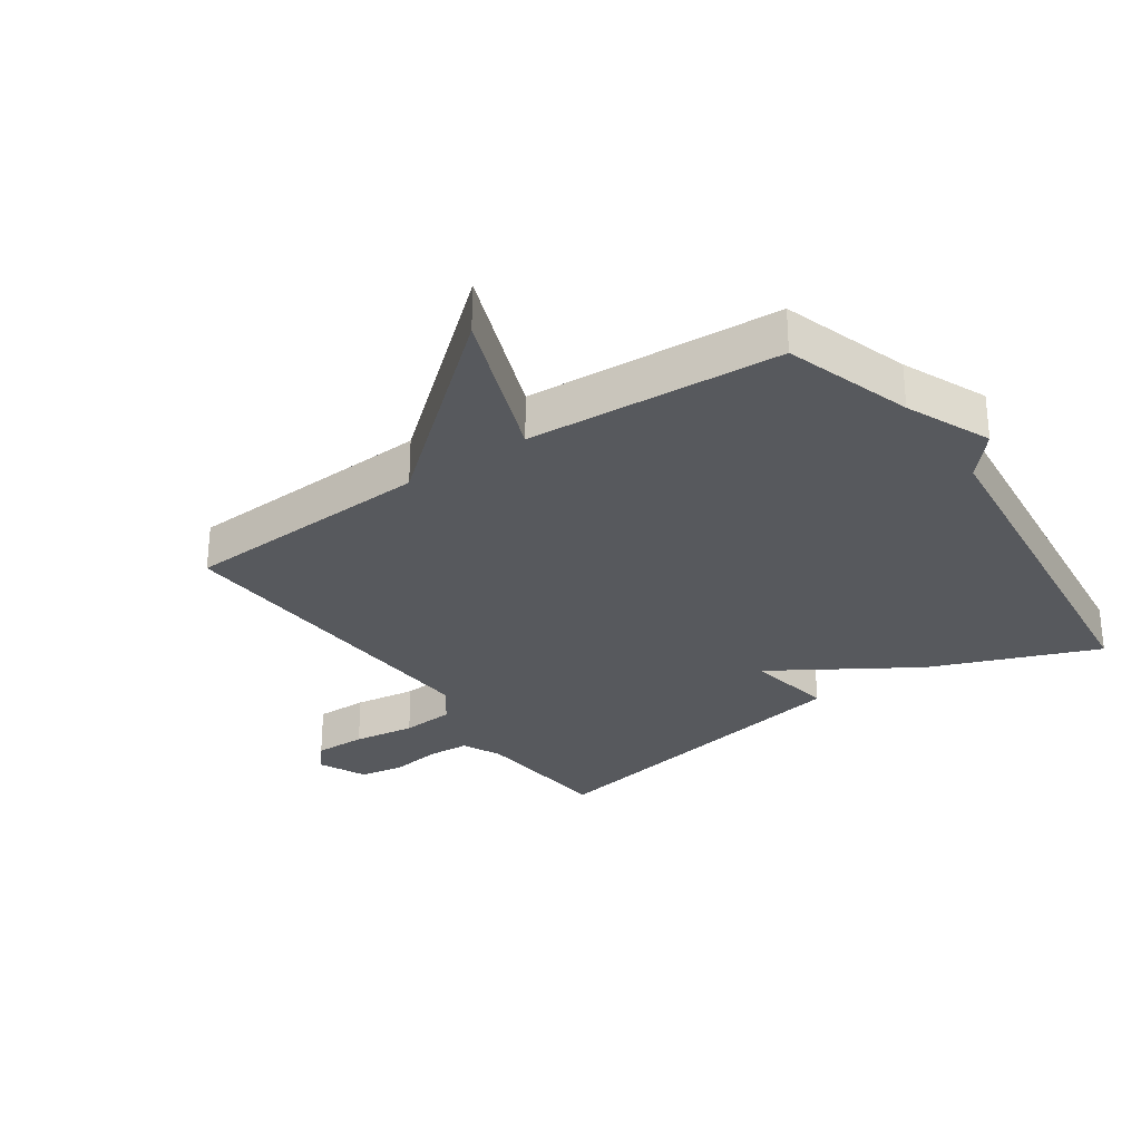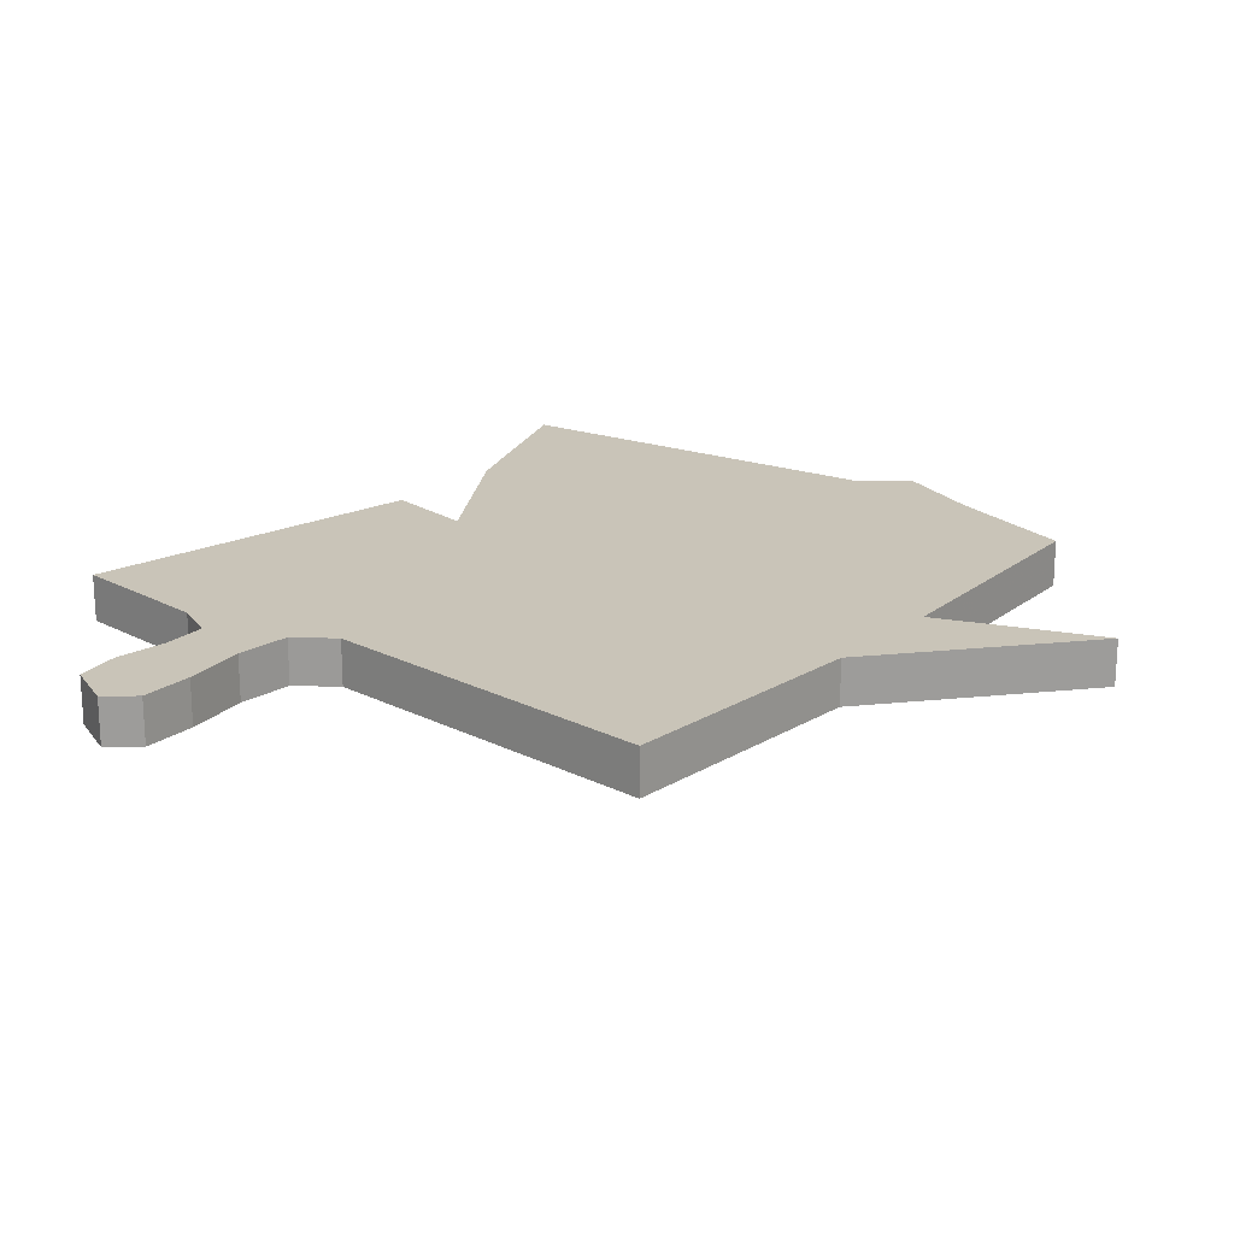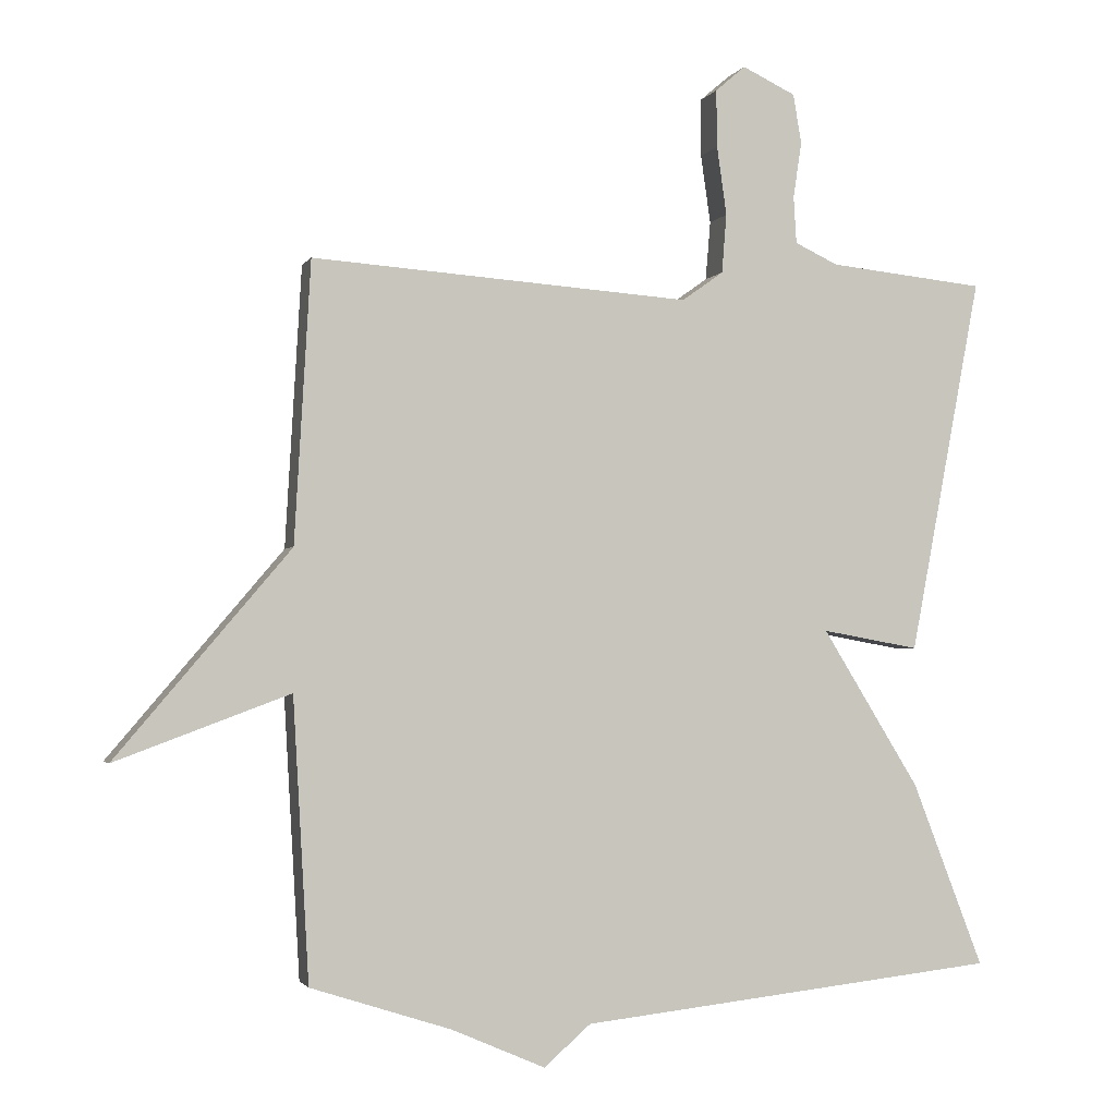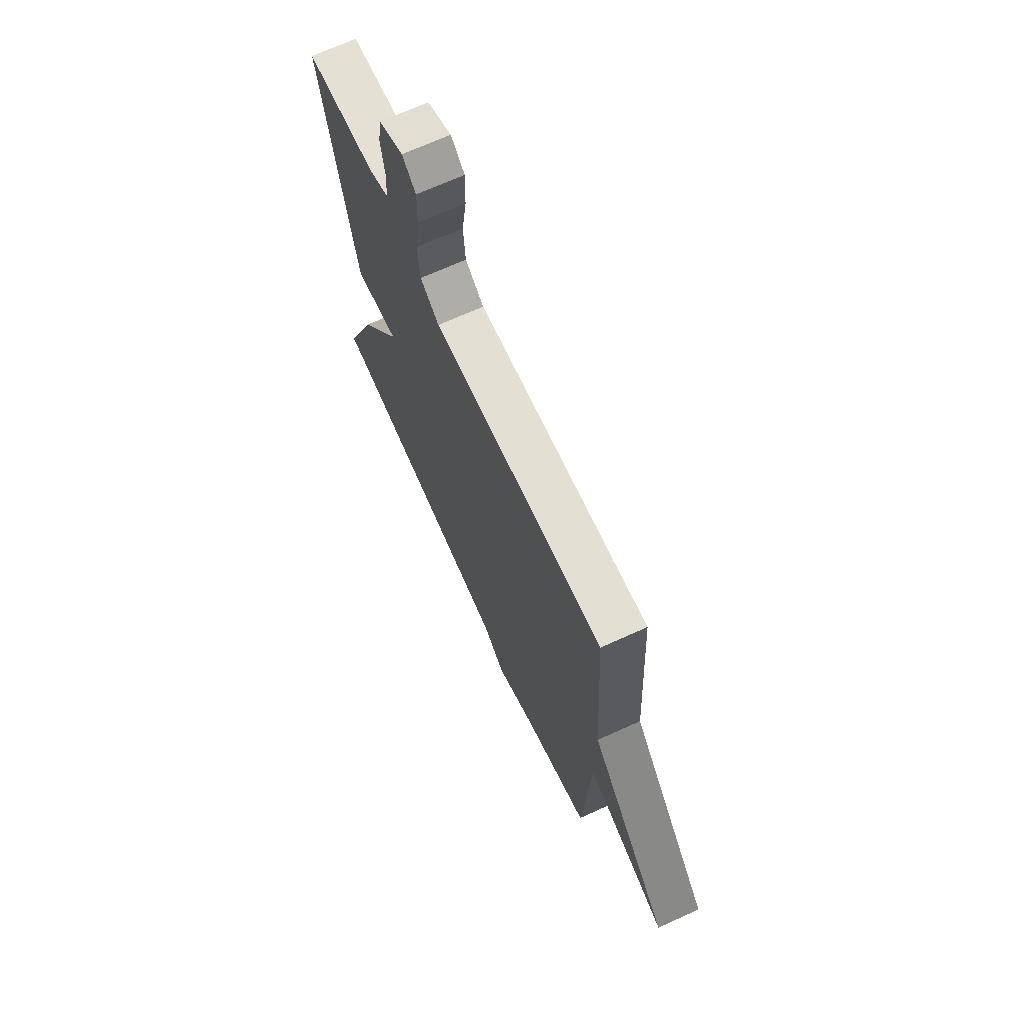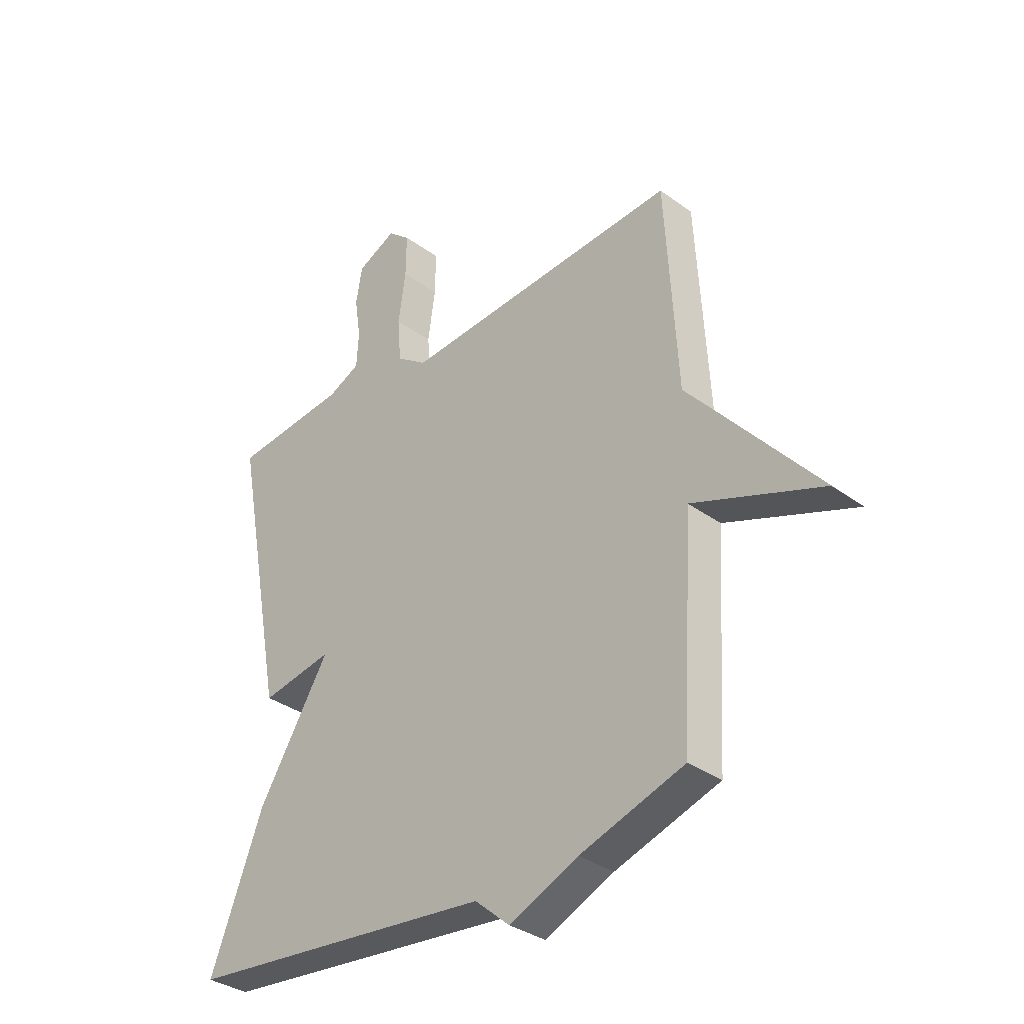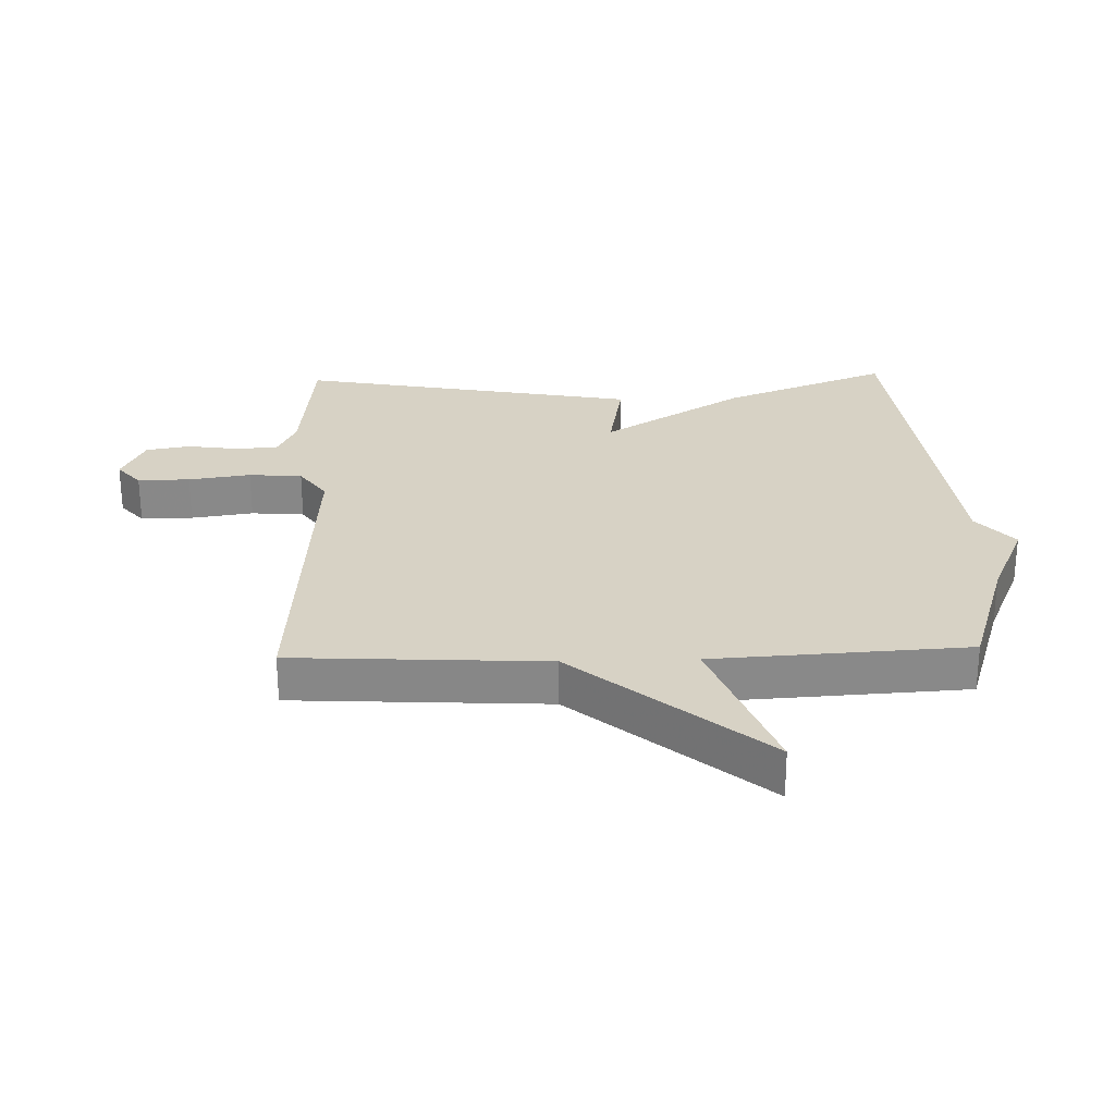
<metadata>
{"format":"obj","ext":"obj","renderer":"f3d","projection":"perspective","resolution":1024,"background":"white","views":[{"elev":-29.4,"azim":124.4,"up":"+Y"},{"elev":20.2,"azim":38.8,"up":"+Y"},{"elev":-2.1,"azim":163.8,"up":"+Z"},{"elev":69.6,"azim":65.6,"up":"+Z"},{"elev":-34.2,"azim":45.5,"up":"+Z"},{"elev":27.3,"azim":88.2,"up":"+Y"}]}
</metadata>
<code>
v 0.5 0.07 -0.5
v 0.299 0.07 -0.565
v 0.166 0.07 -0.623
v 0.099 0.07 -0.565
v -0.5 0.07 -0.5
v -0.398 0.07 -0.237
v -0.259 0.07 -0.012
v -0.398 0.07 -0.037
v -0.5 0.07 0.5
v -0.277 0.07 0.523
v -0.215 0.07 0.552
v -0.211 0.07 0.619
v -0.223 0.07 0.699
v -0.211 0.07 0.769
v -0.135 0.07 0.805
v -0.092 0.07 0.768
v -0.093 0.07 0.686
v -0.107 0.07 0.588
v -0.1 0.07 0.504
v -0.041 0.07 0.462
v 0.5 0.07 0.5
v 0.523 0.07 0.101
v 0.772 0.07 -0.192
v 0.523 0.07 -0.099
v 0.5 0 -0.5
v 0.299 0 -0.565
v 0.166 0 -0.623
v 0.099 0 -0.565
v -0.5 0 -0.5
v -0.398 0 -0.237
v -0.259 0 -0.012
v -0.398 0 -0.037
v -0.5 0 0.5
v -0.277 0 0.523
v -0.215 0 0.552
v -0.211 0 0.619
v -0.223 0 0.699
v -0.211 0 0.769
v -0.135 0 0.805
v -0.092 0 0.768
v -0.093 0 0.686
v -0.107 0 0.588
v -0.1 0 0.504
v -0.041 0 0.462
v 0.5 0 0.5
v 0.523 0 0.101
v 0.772 0 -0.192
v 0.523 0 -0.099
f 22 23 24
f 24 1 2
f 22 24 2
f 21 22 2
f 20 21 2
f 2 3 4
f 20 2 4
f 19 20 4
f 16 17 18
f 15 16 18
f 14 15 18
f 13 14 18
f 12 13 18
f 11 12 18 19
f 10 11 19 4
f 7 8 9 10
f 4 5 6 7
f 4 7 10
f 48 47 46
f 26 25 48
f 26 48 46
f 26 46 45
f 26 45 44
f 28 27 26
f 28 26 44
f 28 44 43
f 42 41 40
f 42 40 39
f 42 39 38
f 42 38 37
f 42 37 36
f 43 42 36 35
f 28 43 35 34
f 34 33 32 31
f 31 30 29 28
f 34 31 28
f 1 25 26 2
f 2 26 27 3
f 3 27 28 4
f 4 28 29 5
f 5 29 30 6
f 6 30 31 7
f 7 31 32 8
f 8 32 33 9
f 9 33 34 10
f 10 34 35 11
f 11 35 36 12
f 12 36 37 13
f 13 37 38 14
f 14 38 39 15
f 15 39 40 16
f 16 40 41 17
f 17 41 42 18
f 18 42 43 19
f 19 43 44 20
f 20 44 45 21
f 21 45 46 22
f 22 46 47 23
f 23 47 48 24
f 24 48 25 1

</code>
